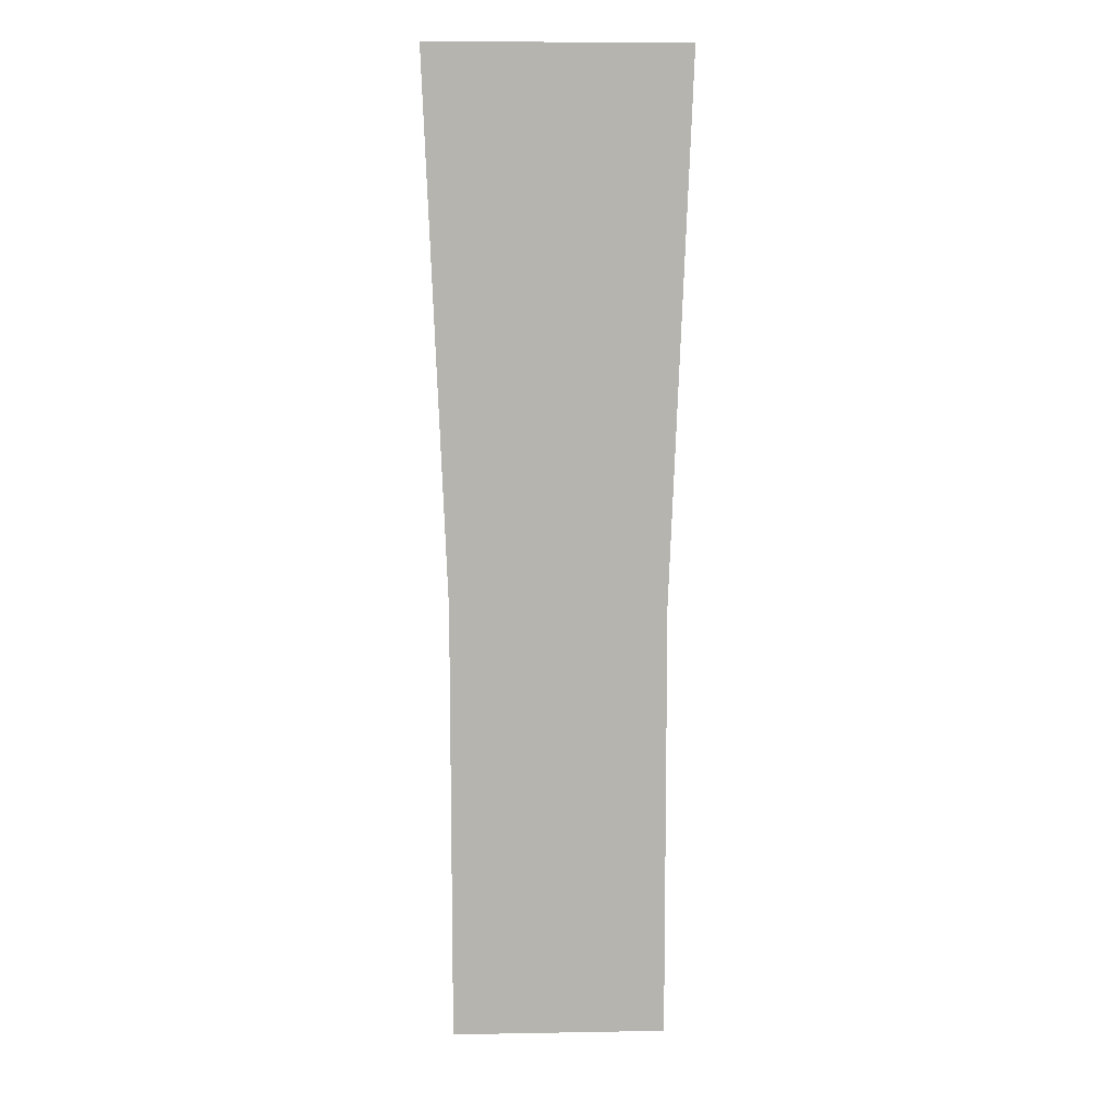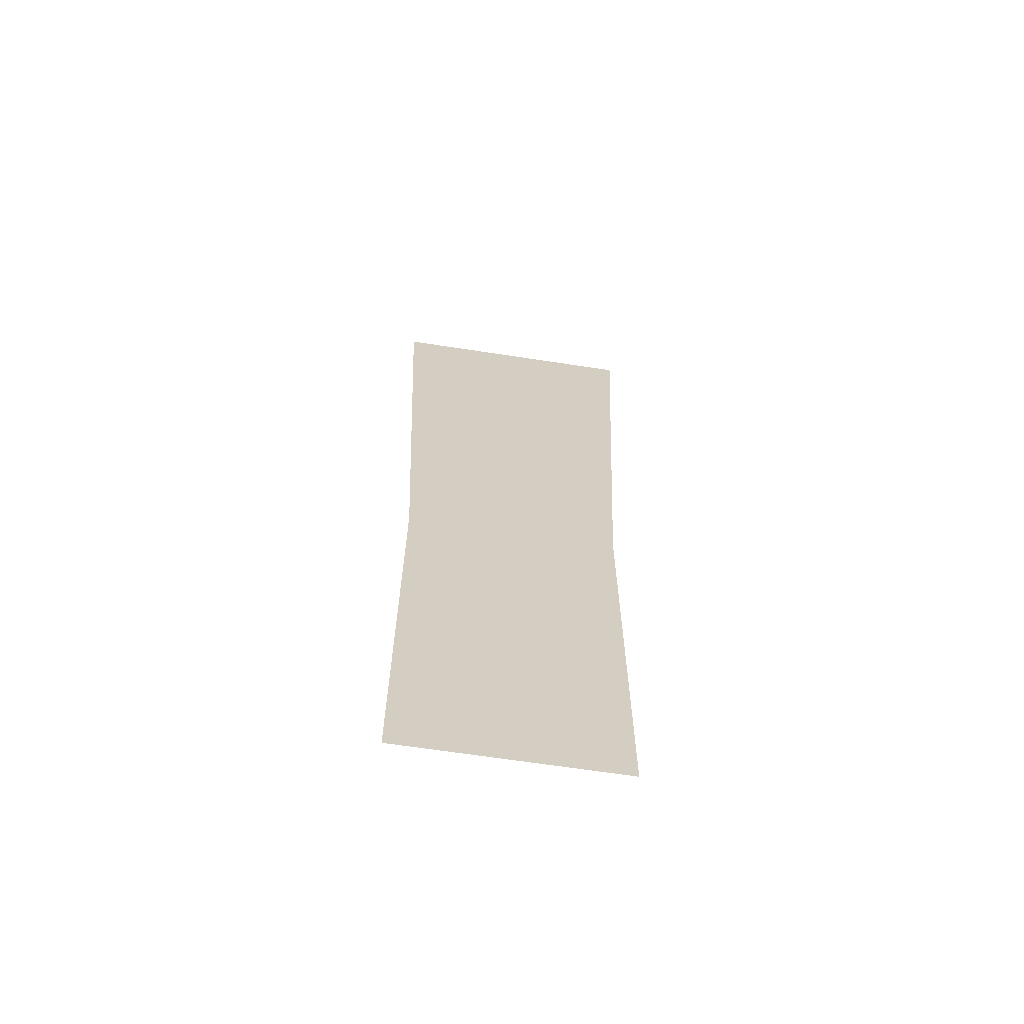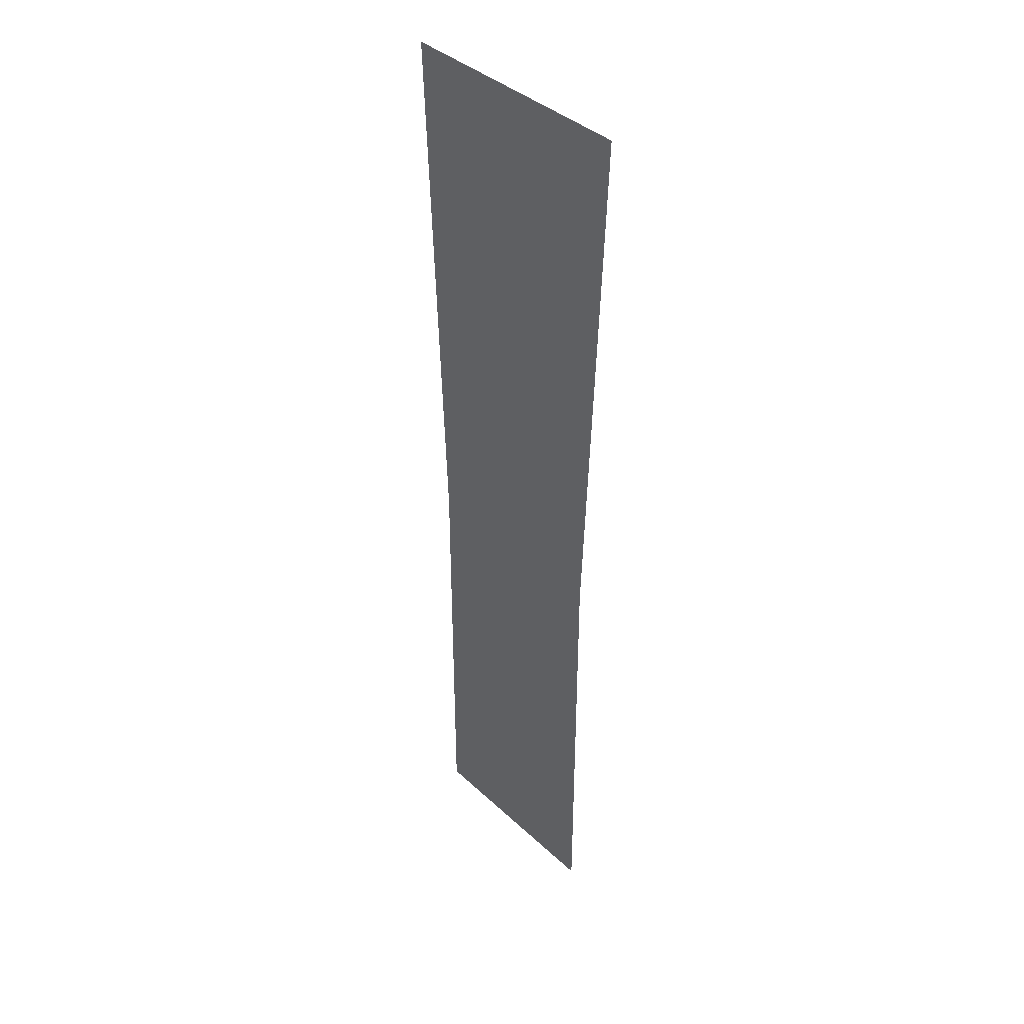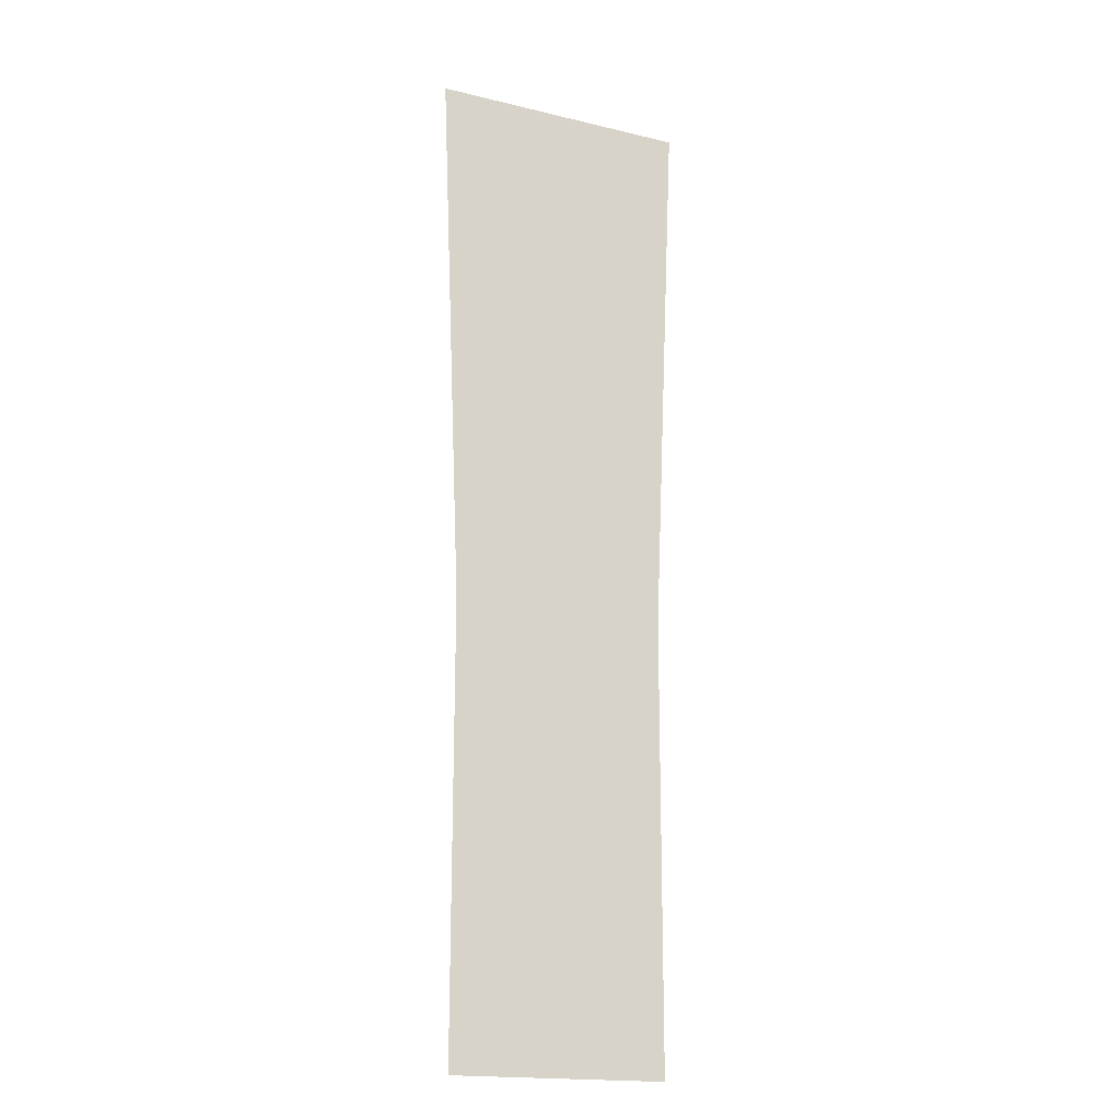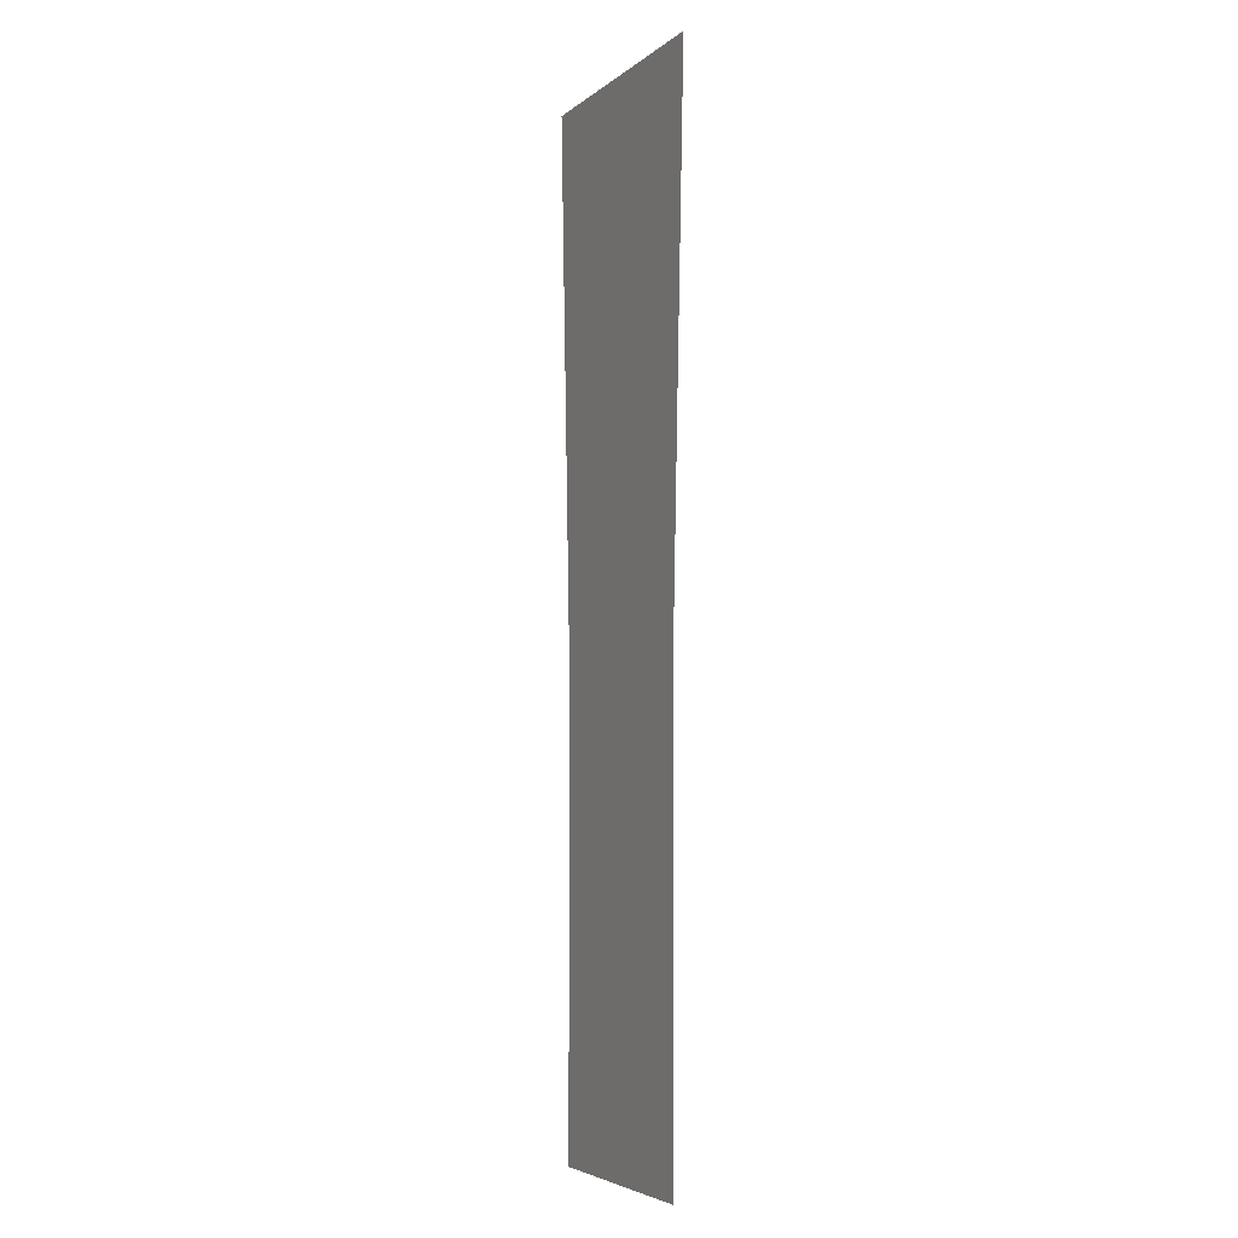
<metadata>
{"format":"obj","ext":"obj","renderer":"f3d","projection":"perspective","resolution":1024,"background":"white","views":[{"elev":9.6,"azim":177.4,"up":"+Y"},{"elev":-65.4,"azim":-8.8,"up":"+Y"},{"elev":39.3,"azim":-131.2,"up":"+Y"},{"elev":-18.1,"azim":-25.0,"up":"+Y"},{"elev":-4.8,"azim":65.0,"up":"+Y"}]}
</metadata>
<code>
g front_010
v -0.75 5.722 -6.458e-07
v 0.75 5.722 -6.458e-07
v 0.6187 2.592 -4.515e-07
v -0.6249 2.592 -4.515e-07
v 0.6167 0.04089 -2.931e-07
v -0.6268 0.04089 -2.931e-07
v 0.6187 2.592 -4.515e-07
v -0.6249 2.592 -4.515e-07
g front_010_0
f 2 1 4
f 3 2 4
f 6 5 7
f 8 6 7

</code>
